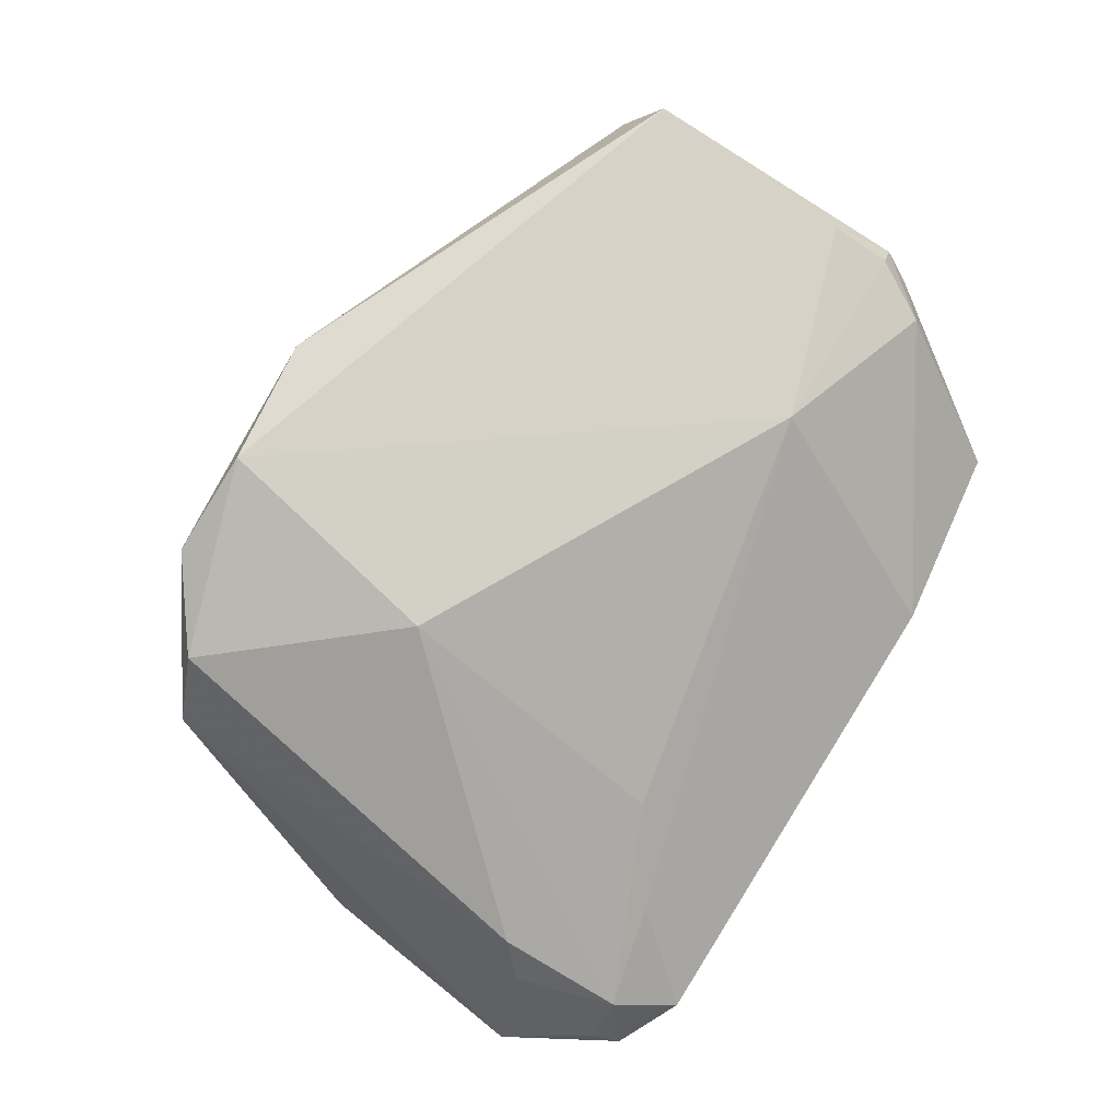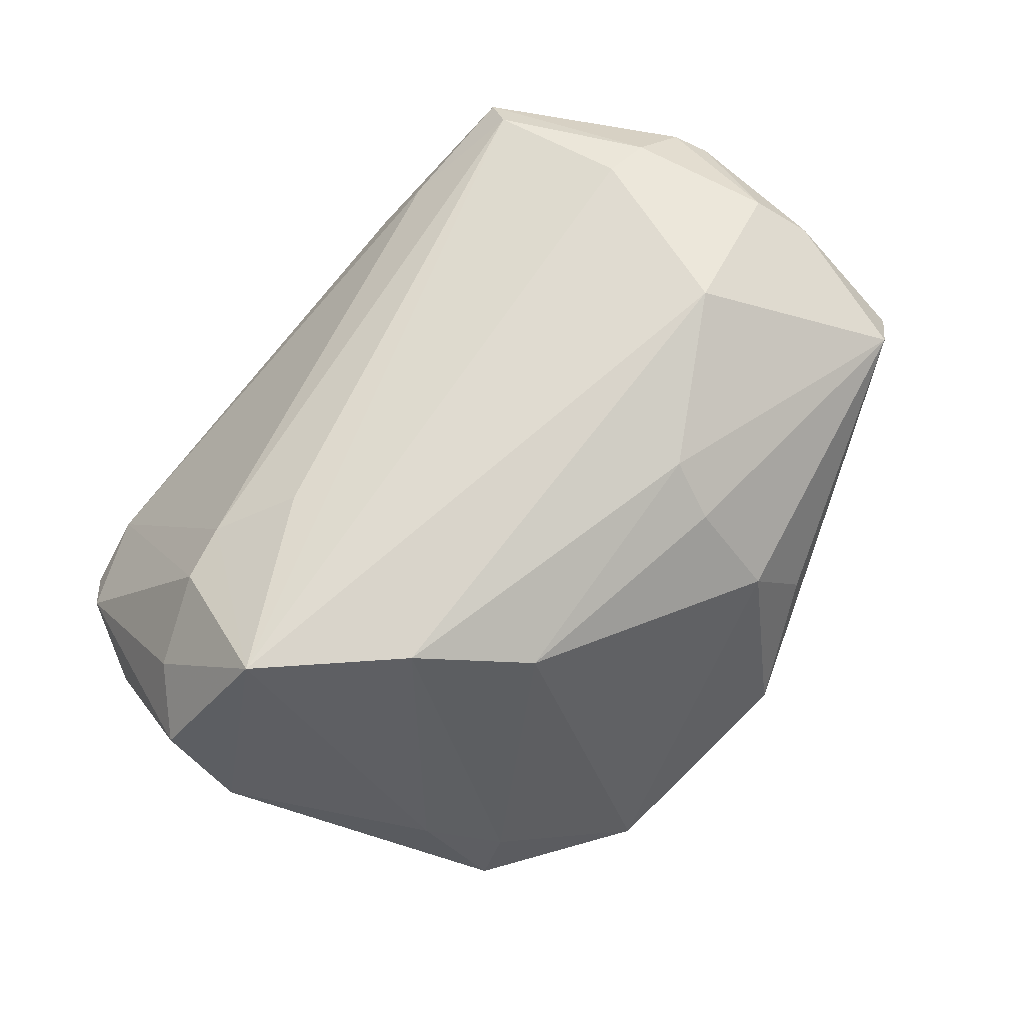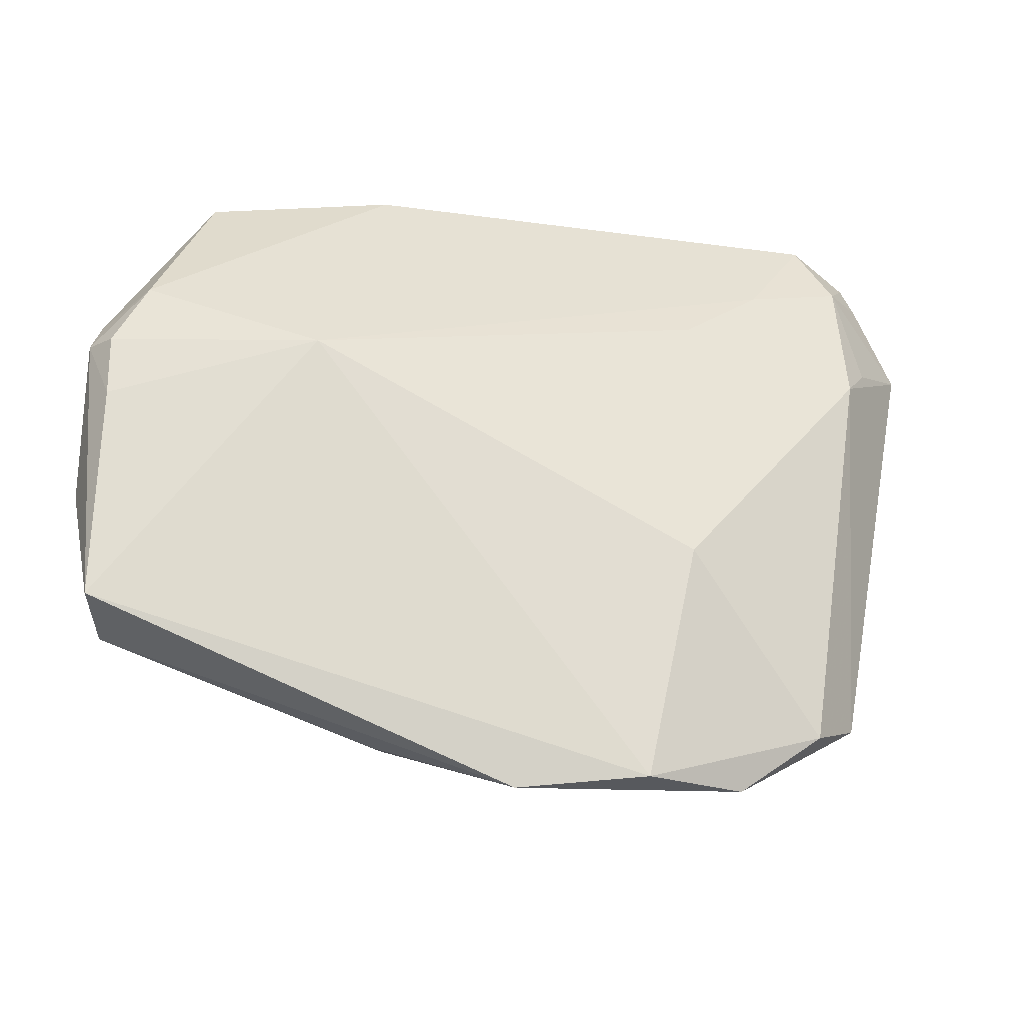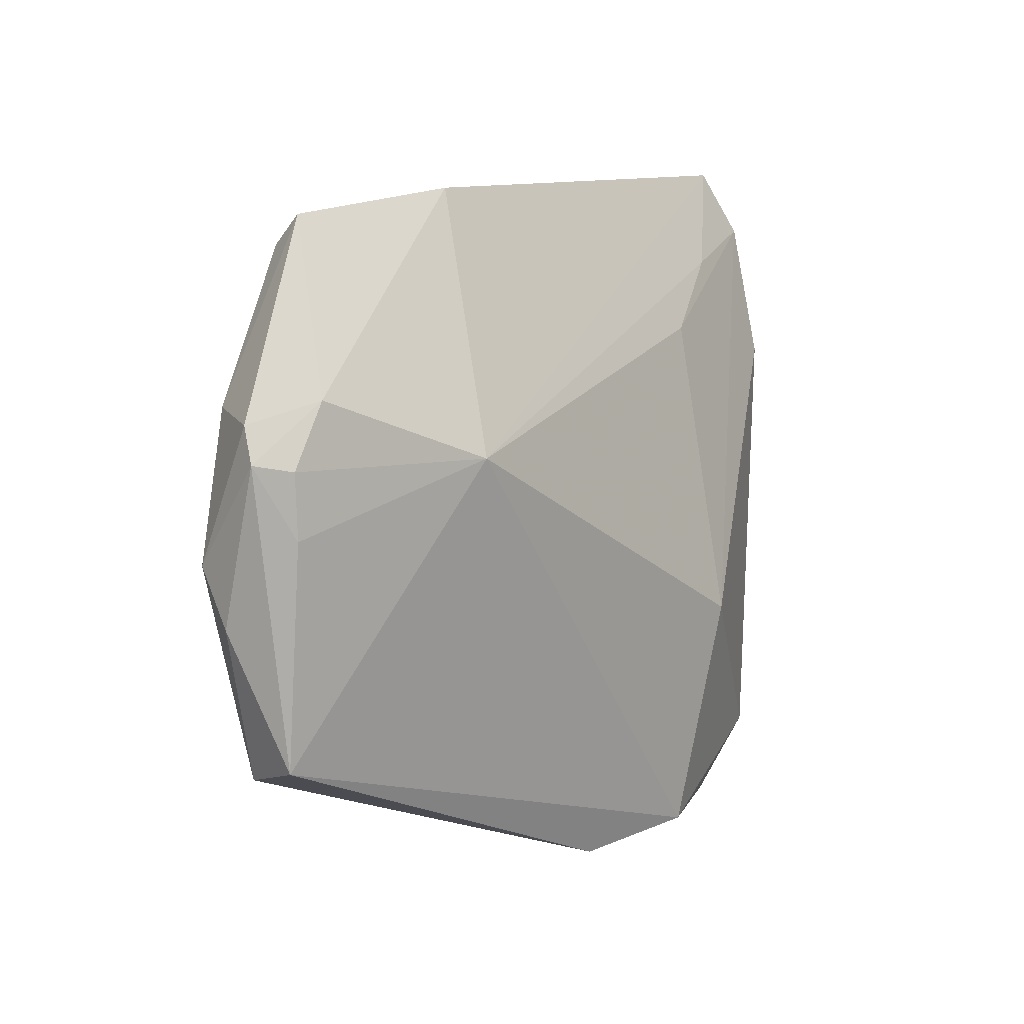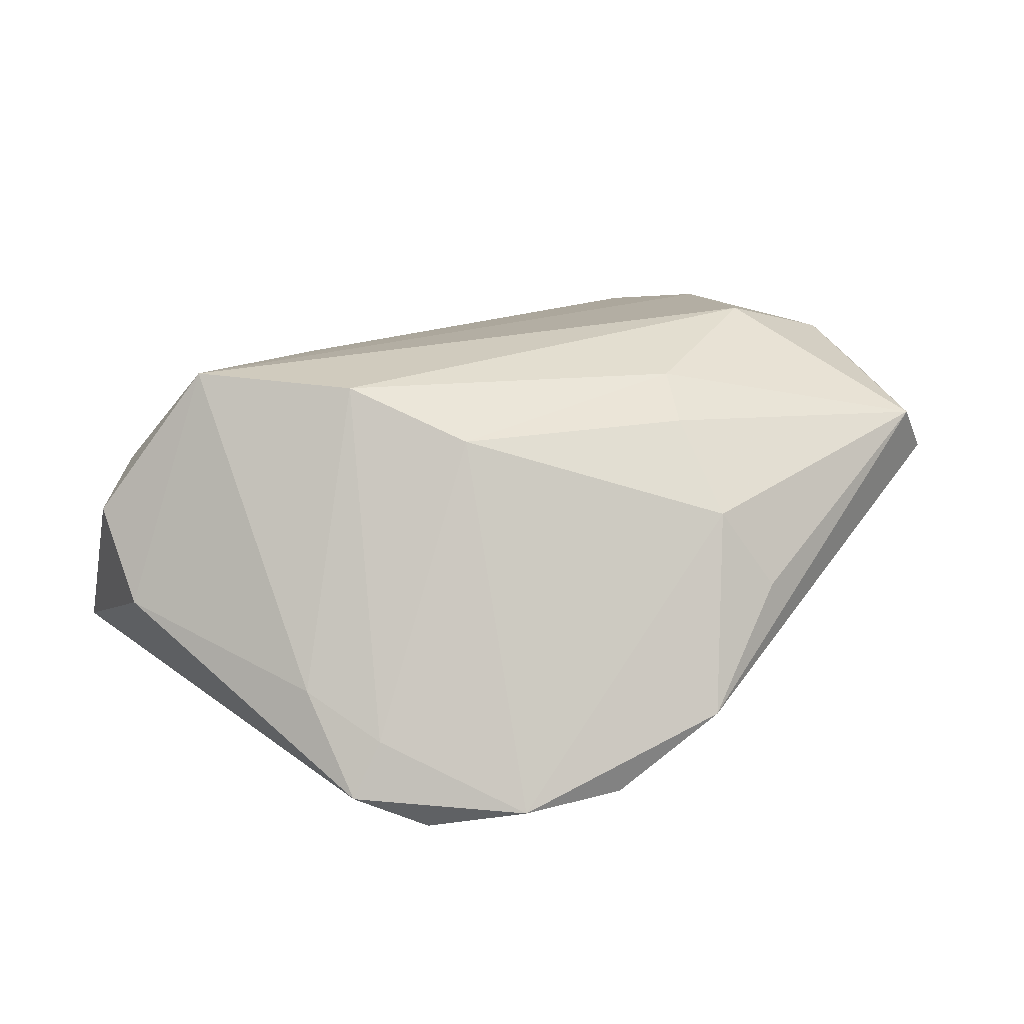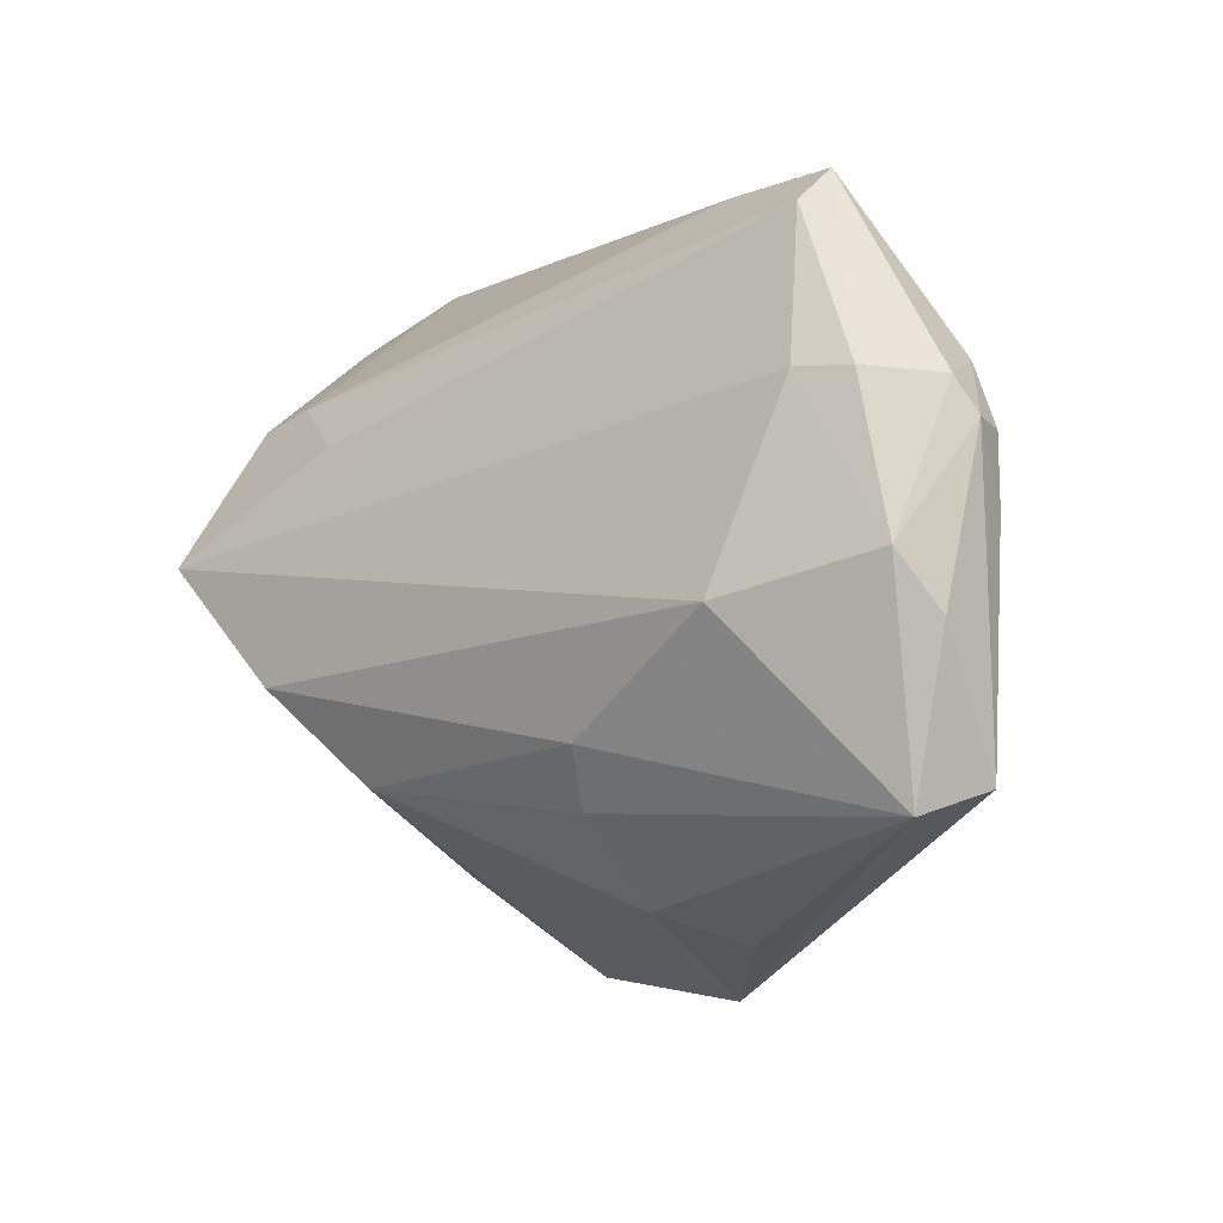
<metadata>
{"format":"obj","ext":"obj","renderer":"f3d","projection":"perspective","resolution":1024,"background":"white","views":[{"elev":-75.7,"azim":56.3,"up":"+Z"},{"elev":74.8,"azim":-47.0,"up":"+Z"},{"elev":-25.4,"azim":149.6,"up":"+Y"},{"elev":10.5,"azim":108.8,"up":"+Y"},{"elev":23.4,"azim":-27.5,"up":"+Z"},{"elev":-5.4,"azim":41.2,"up":"+Y"}]}
</metadata>
<code>
v -0.05306 -0.0006051 -0.00394
v -0.04148 0.02115 -0.02284
v -0.03789 0.03396 -0.02187
v 0.02823 0.03938 0.008685
v -0.03678 0.01672 -0.02557
v -0.02488 -0.01095 0.02536
v -0.04696 0.01599 0.01008
v -0.04384 0.0391 -0.01662
v -0.007206 -0.0157 -0.02818
v -0.04467 0.03499 -0.01824
v 0.05902 0.01673 0.01164
v 0.05996 -0.02345 0.006361
v 0.01916 -0.01842 0.02253
v 0.04416 0.02945 0.01661
v 0.05991 0.003897 0.004851
v 0.04273 0.03603 0.01481
v -0.03622 0.02058 0.01557
v -0.03479 0.04215 -0.01786
v -0.04052 0.003735 0.02536
v 0.03892 -0.005254 0.02536
v 0.04576 0.01784 0.02009
v 0.02382 -0.03957 -0.001682
v -0.03488 0.04179 -0.01493
v 0.05192 0.01762 0.01785
v 0.06106 0.01251 0.009911
v 0.05518 -0.0262 0.01329
v 0.04445 0.03974 0.0112
v 0.03742 0.01078 -0.009713
v 0.0566 -0.000442 0.01861
v -0.002687 -0.04506 -0.02363
v 0.02312 0.04215 0.0007562
v -0.02483 0.03026 -0.0203
v 0.0178 -0.03587 0.008459
v 0.05989 0.01185 0.005116
v -0.03555 -0.0331 -0.02213
v 0.01127 -0.04639 -0.01501
v -0.01931 0.0165 0.02126
v -0.02671 -0.03682 -0.02663
v -0.01331 0.02193 -0.02033
v -0.03776 -0.02395 -0.01024
v -0.02903 0.02258 0.01566
v -0.0164 -0.04471 -0.0234
v -0.03133 -0.03244 -0.01515
v -0.01361 -0.02241 0.01978
v 0.01711 -0.02545 0.01836
v -0.04685 0.03516 -0.01072
v 0.05967 -0.007139 0.01424
v -0.05371 0.008578 0.006428
v -0.05181 0.0255 -0.01718
v 0.05585 0.01953 0.003409
f 36 33 42
f 42 33 44
f 35 1 49
f 26 36 12
f 6 20 19
f 20 21 19
f 30 36 42
f 30 9 28
f 30 28 12
f 12 36 30
f 12 28 15
f 28 34 15
f 42 44 43
f 43 35 42
f 43 44 6
f 42 35 38
f 38 30 42
f 9 30 38
f 14 21 24
f 33 36 22
f 22 26 33
f 36 26 22
f 13 26 20
f 13 20 6
f 6 44 13
f 1 35 40
f 40 19 1
f 35 43 40
f 6 19 40
f 40 43 6
f 49 1 48
f 1 19 48
f 16 21 14
f 16 19 21
f 14 24 16
f 16 24 27
f 4 16 27
f 4 27 31
f 28 31 50
f 31 27 50
f 50 34 28
f 27 24 11
f 11 50 27
f 29 21 20
f 29 24 21
f 20 26 29
f 29 11 24
f 45 44 33
f 45 13 44
f 33 26 45
f 26 13 45
f 7 19 17
f 7 48 19
f 19 16 37
f 16 4 41
f 41 37 16
f 17 19 41
f 19 37 41
f 18 31 28
f 5 35 49
f 5 38 35
f 9 38 5
f 5 3 9
f 34 50 25
f 50 11 25
f 12 15 25
f 25 15 34
f 11 29 25
f 47 26 12
f 47 29 26
f 12 25 47
f 47 25 29
f 46 7 17
f 49 48 46
f 48 7 46
f 28 9 39
f 9 3 39
f 23 4 31
f 31 18 23
f 23 41 4
f 17 41 23
f 23 46 17
f 8 18 3
f 49 46 8
f 8 23 18
f 46 23 8
f 49 3 2
f 2 5 49
f 3 5 2
f 3 18 32
f 32 39 3
f 32 18 28
f 28 39 32
f 10 3 49
f 49 8 10
f 10 8 3

</code>
